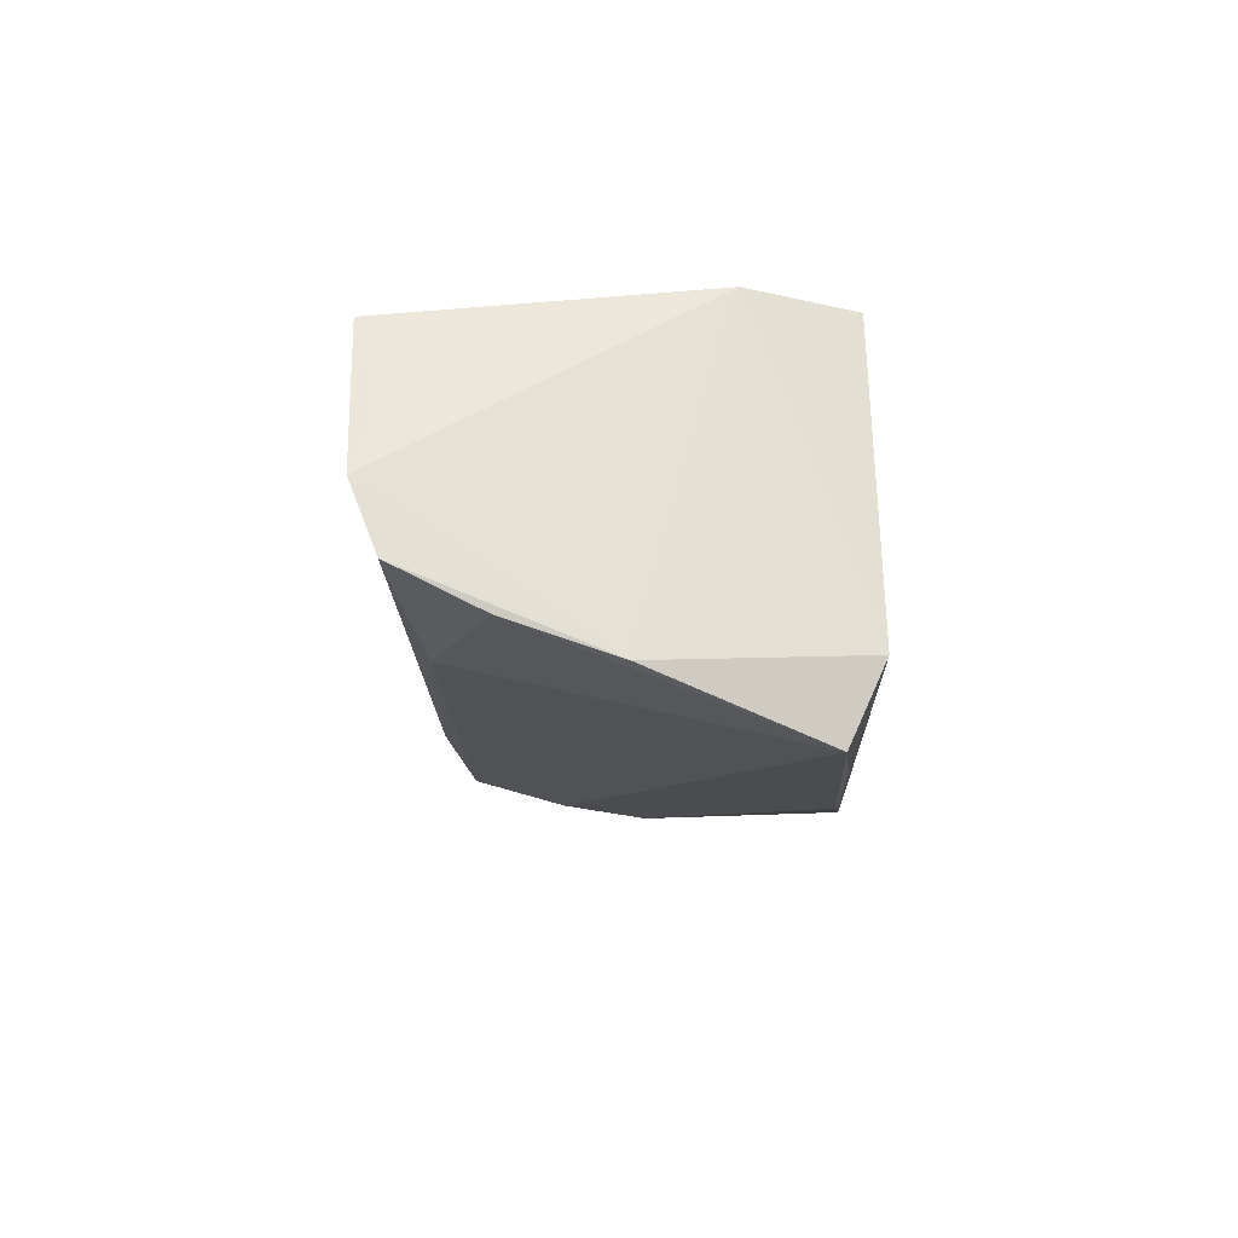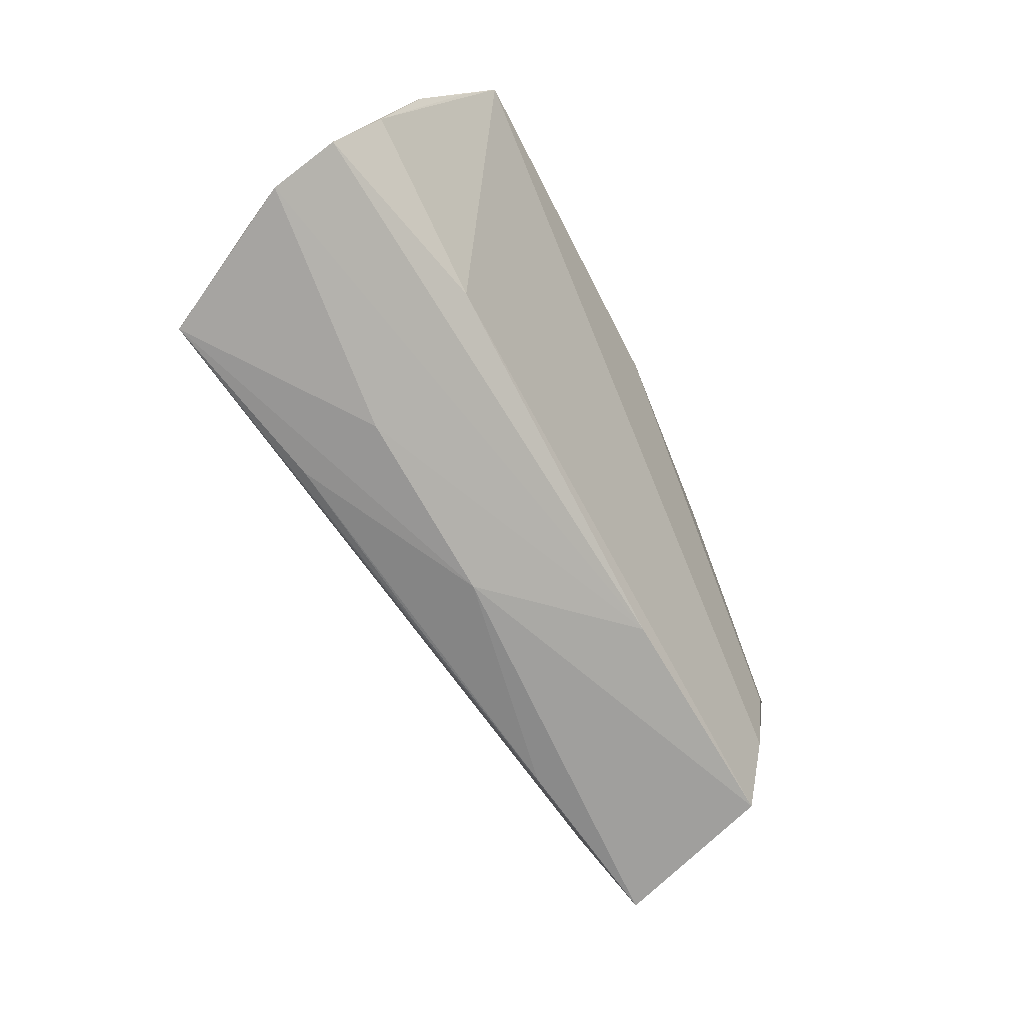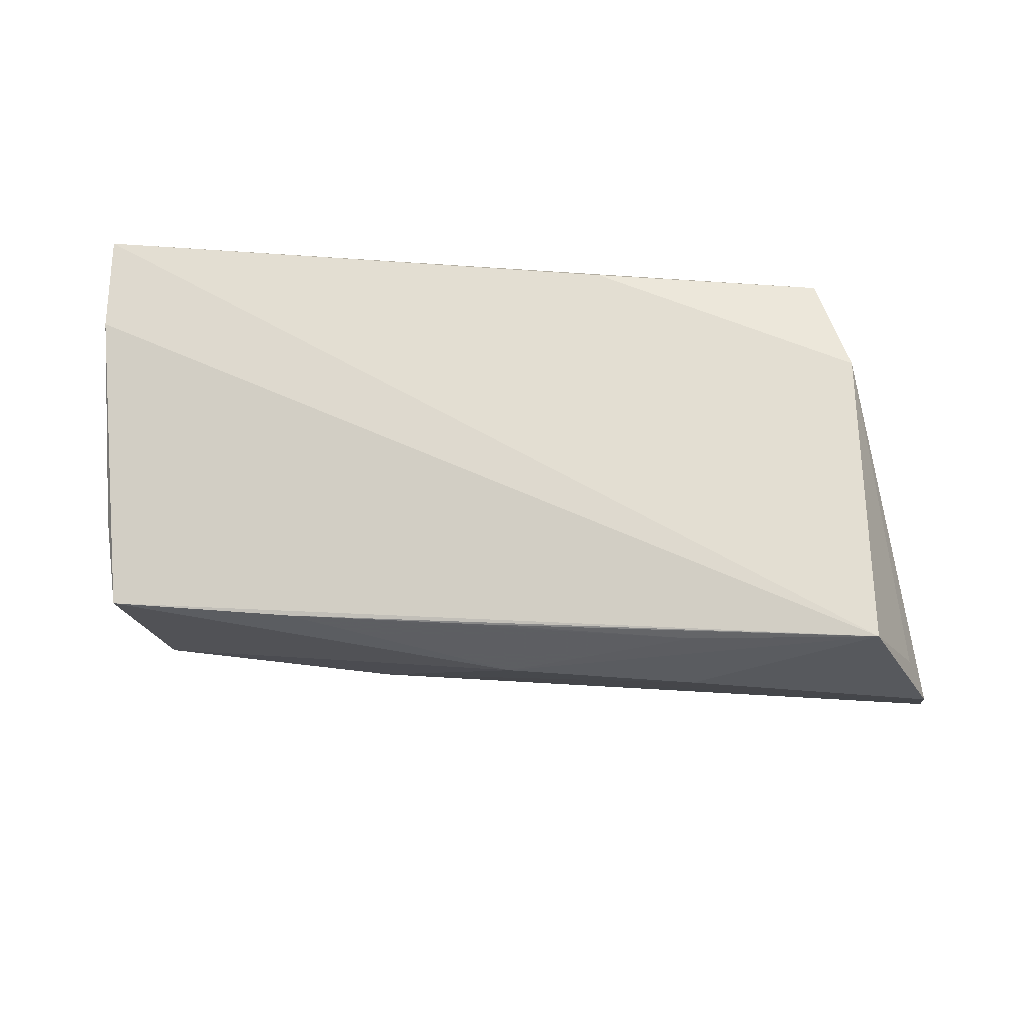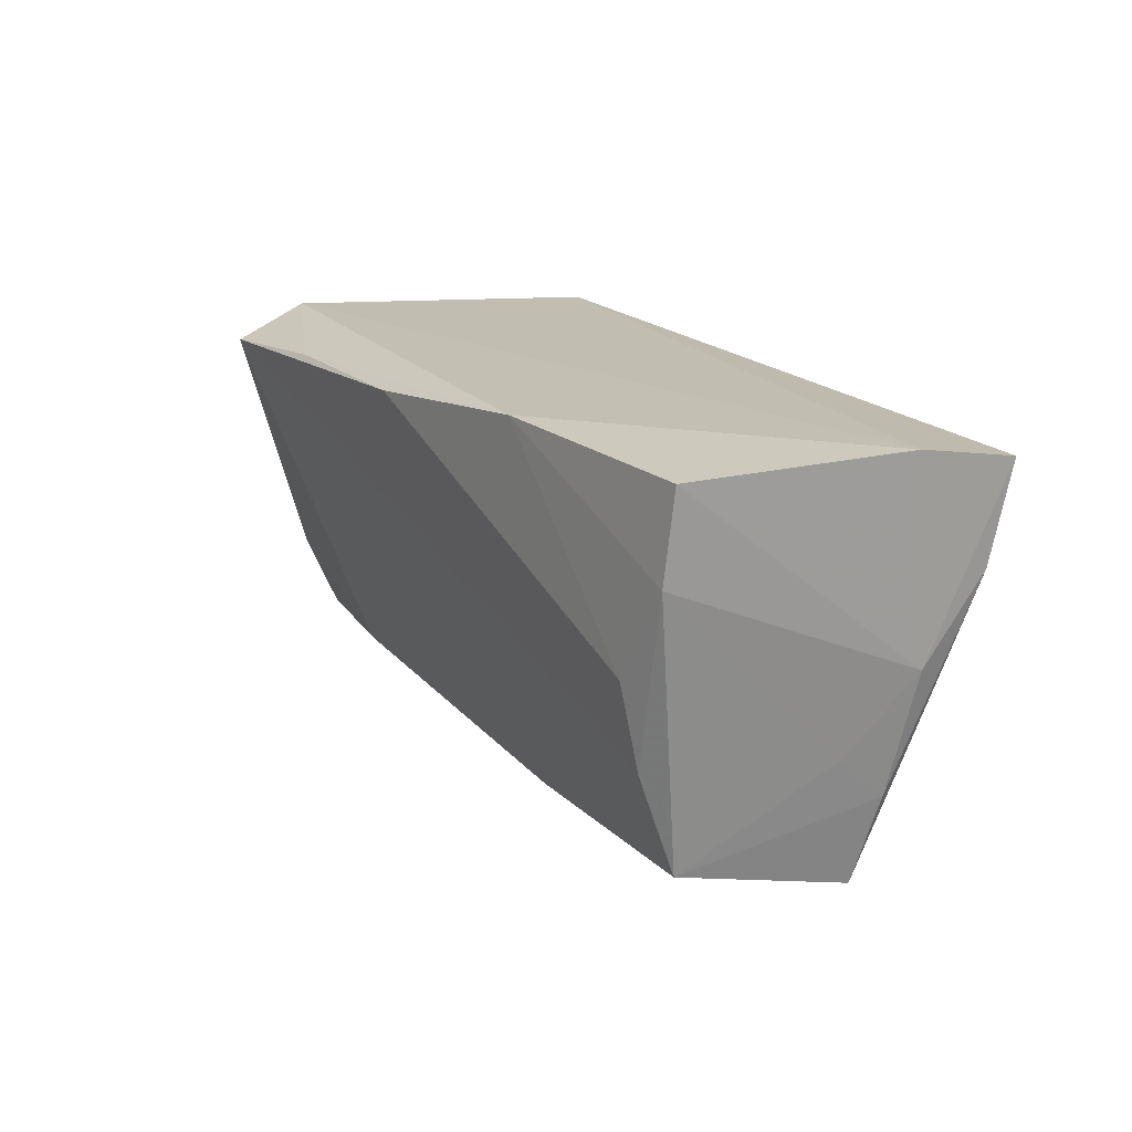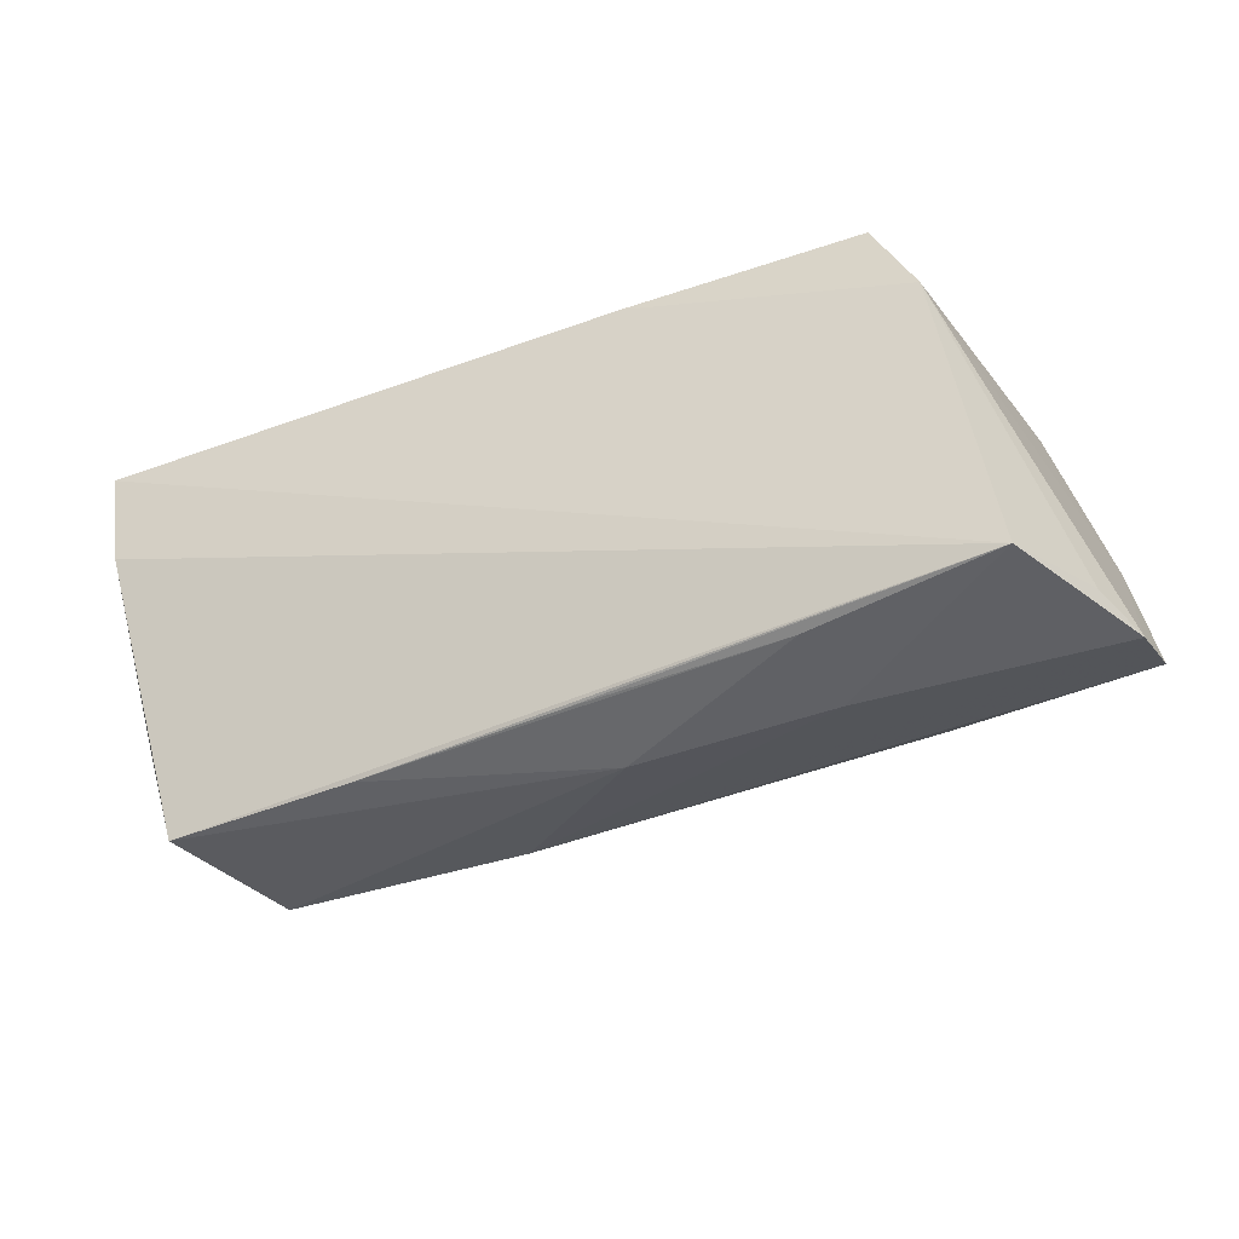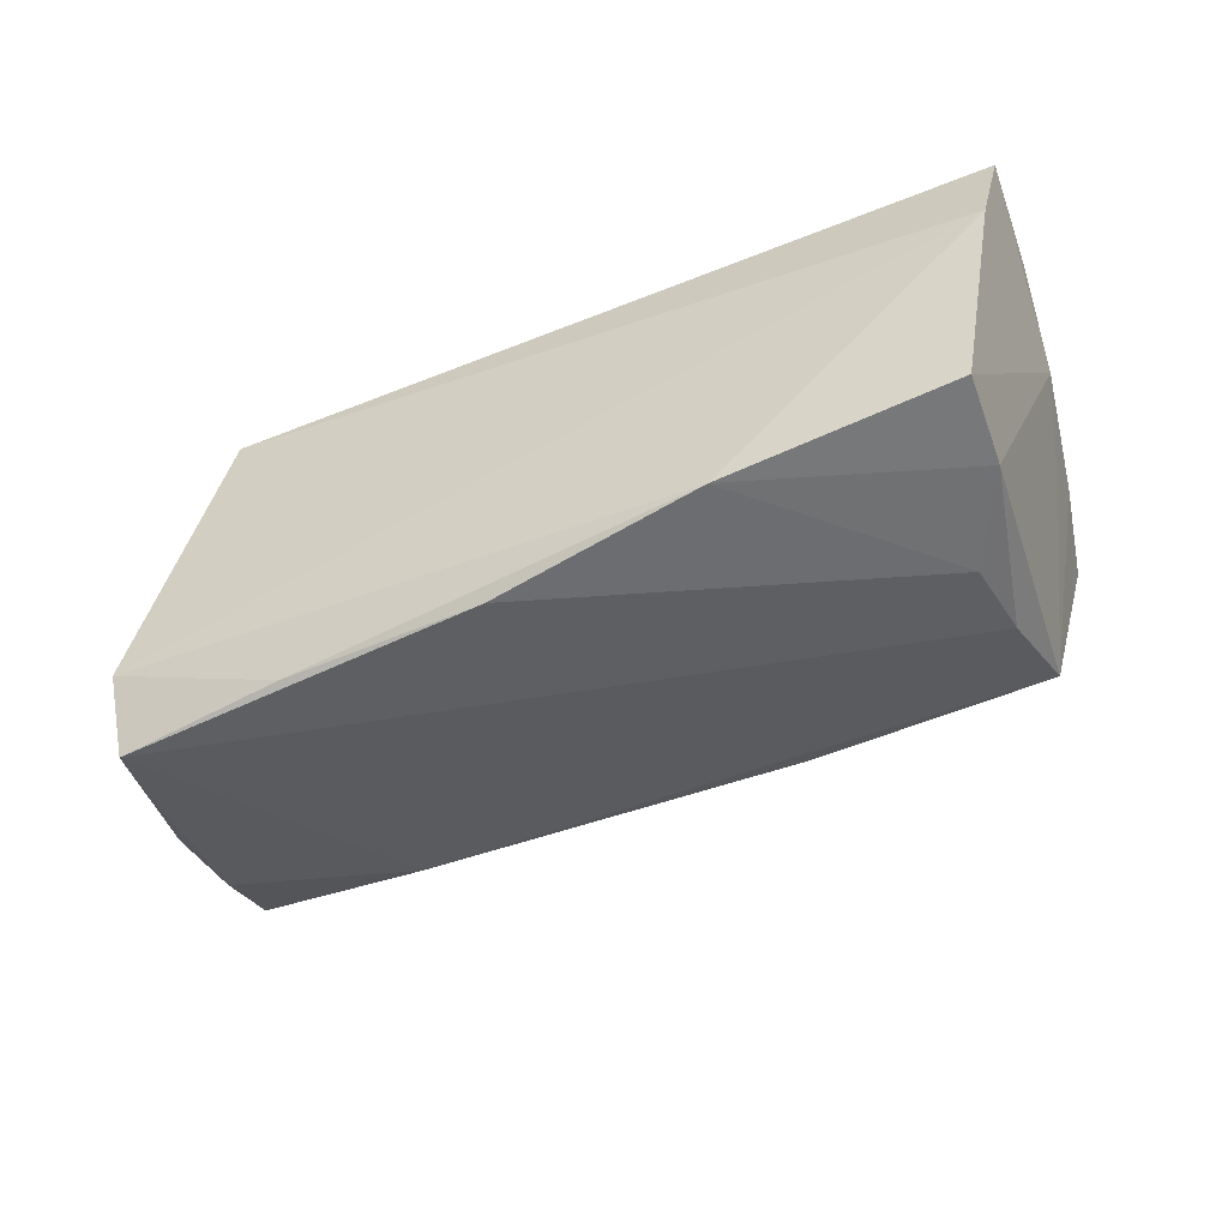
<metadata>
{"format":"obj","ext":"obj","renderer":"f3d","projection":"perspective","resolution":1024,"background":"white","views":[{"elev":-12.8,"azim":91.5,"up":"+Z"},{"elev":-69.2,"azim":118.5,"up":"+Y"},{"elev":59.4,"azim":5.8,"up":"+Z"},{"elev":17.7,"azim":-118.6,"up":"+Y"},{"elev":-44.5,"azim":21.2,"up":"+Y"},{"elev":-49.9,"azim":-155.1,"up":"+Z"}]}
</metadata>
<code>
v 0.03195 -0.02069 -0.01297
v -0.05015 0.02106 -0.01614
v -0.05538 0.02254 0.008893
v -0.04971 -0.02642 0.006606
v -0.05637 0.00925 0.01721
v 0.0466 0.02254 -0.01561
v -0.01571 -0.02405 -0.01204
v 0.02466 -0.02841 0.003094
v 0.0544 -0.02602 -0.0005618
v 0.05144 -0.02403 0.005661
v 0.05244 -0.000756 -0.0172
v -0.04555 -0.023 -0.01281
v -0.02307 0.02254 -0.02022
v 0.0539 -0.01287 -0.01332
v 0.04658 0.01854 -0.0245
v 0.008078 0.02036 0.02187
v -0.05733 0.02104 0.01933
v 0.002402 0.02039 -0.02335
v 0.04898 0.01018 -0.02141
v 0.0456 -0.02707 0.0176
v 0.001317 -0.02889 0.002796
v 0.02633 0.02012 -0.02337
v -0.02684 -0.02708 0.008937
v 0.02343 -0.02761 0.01367
v -0.0523 -0.01573 0.008614
v -0.05173 -0.01079 0.003332
v -0.04926 0.01017 -0.01699
v 0.03645 0.02184 0.02091
v -0.05513 -0.001049 0.01065
v 0.04137 0.009526 0.02187
v -0.04315 -0.0009337 -0.01814
v 0.05538 -0.02289 -0.008516
v -0.002163 -0.02724 0.01164
v -0.04399 -0.01133 -0.01633
f 10 30 20
f 17 20 16
f 20 30 16
f 16 28 17
f 30 28 16
f 9 10 20
f 30 10 9
f 32 11 9
f 9 11 30
f 7 21 12
f 7 1 32
f 12 1 7
f 32 9 7
f 14 1 15
f 32 1 14
f 14 11 32
f 6 28 30
f 6 11 15
f 30 11 6
f 20 21 8
f 8 9 20
f 21 7 8
f 8 7 9
f 24 21 20
f 20 33 24
f 12 21 4
f 4 25 12
f 15 11 19
f 19 14 15
f 11 14 19
f 17 28 3
f 28 6 3
f 22 6 15
f 15 18 22
f 12 27 34
f 34 27 31
f 15 1 34
f 34 1 12
f 34 18 15
f 31 18 34
f 13 18 31
f 31 27 13
f 13 27 2
f 2 3 13
f 13 3 6
f 6 22 13
f 13 22 18
f 17 3 29
f 2 27 29
f 29 3 2
f 23 4 21
f 21 24 23
f 23 24 33
f 23 33 20
f 20 4 23
f 17 29 5
f 5 29 25
f 25 4 5
f 5 20 17
f 5 4 20
f 26 27 12
f 26 29 27
f 12 25 26
f 25 29 26

</code>
